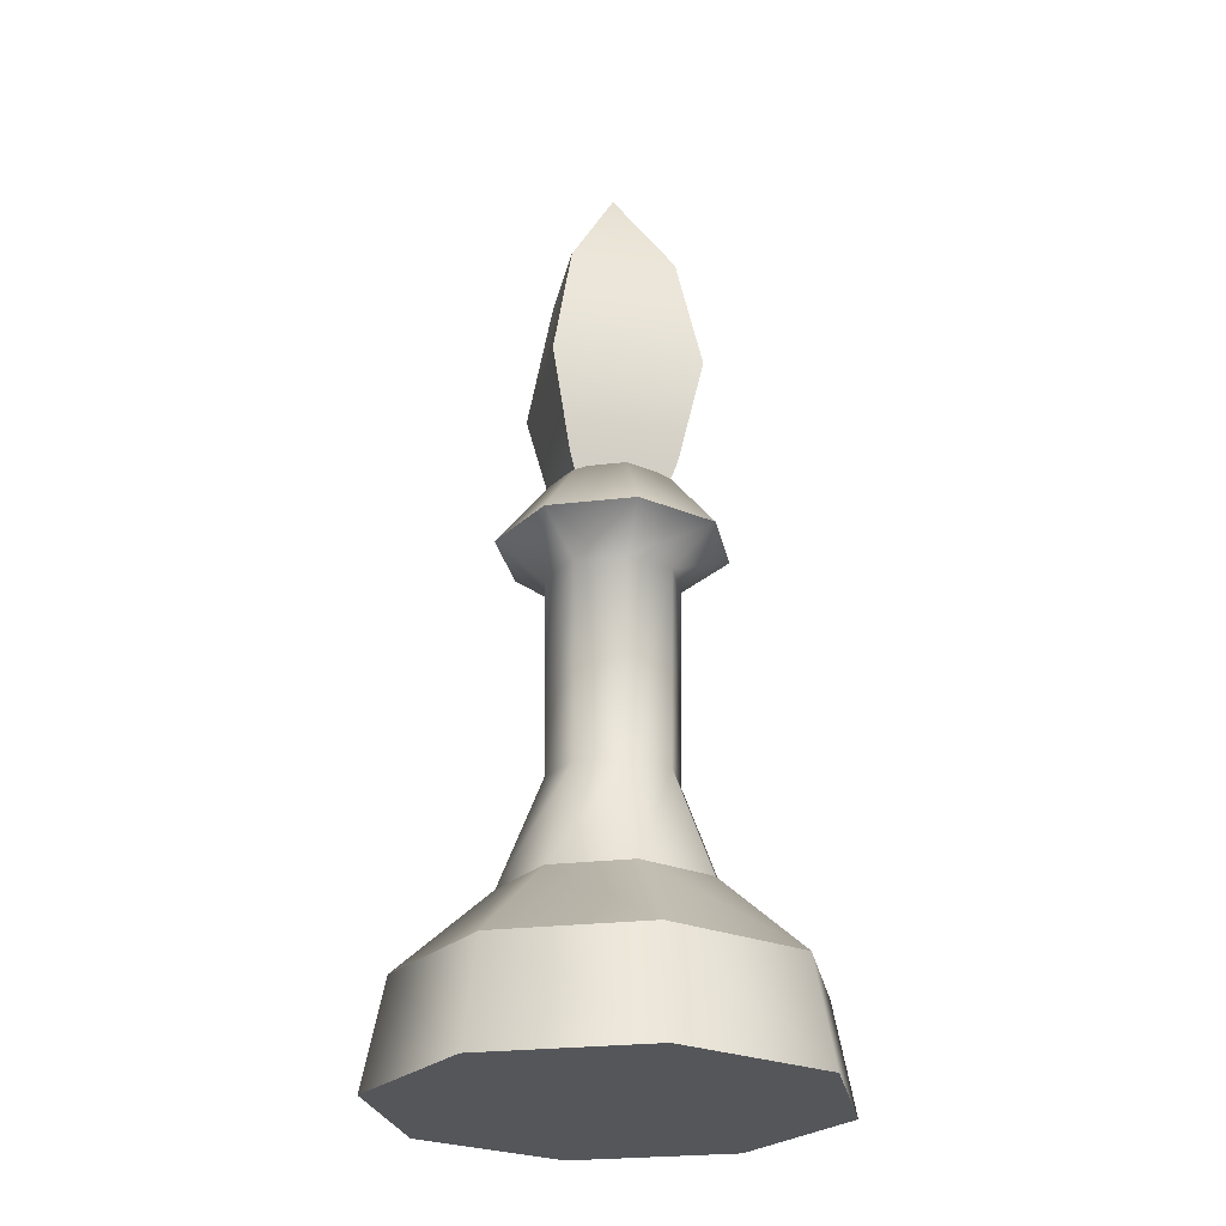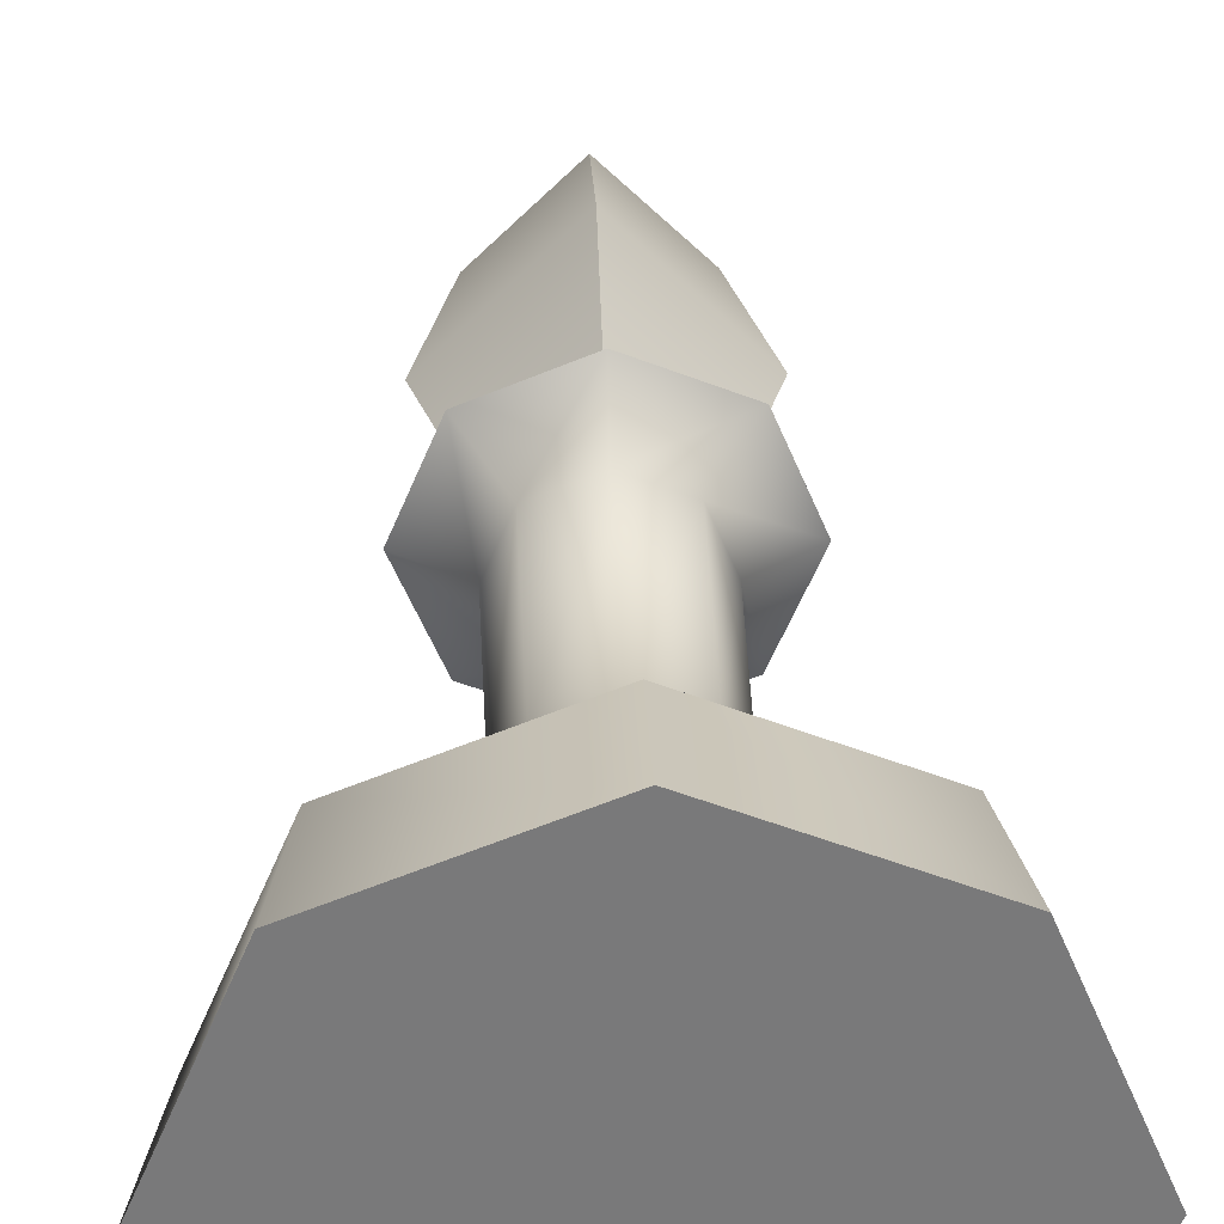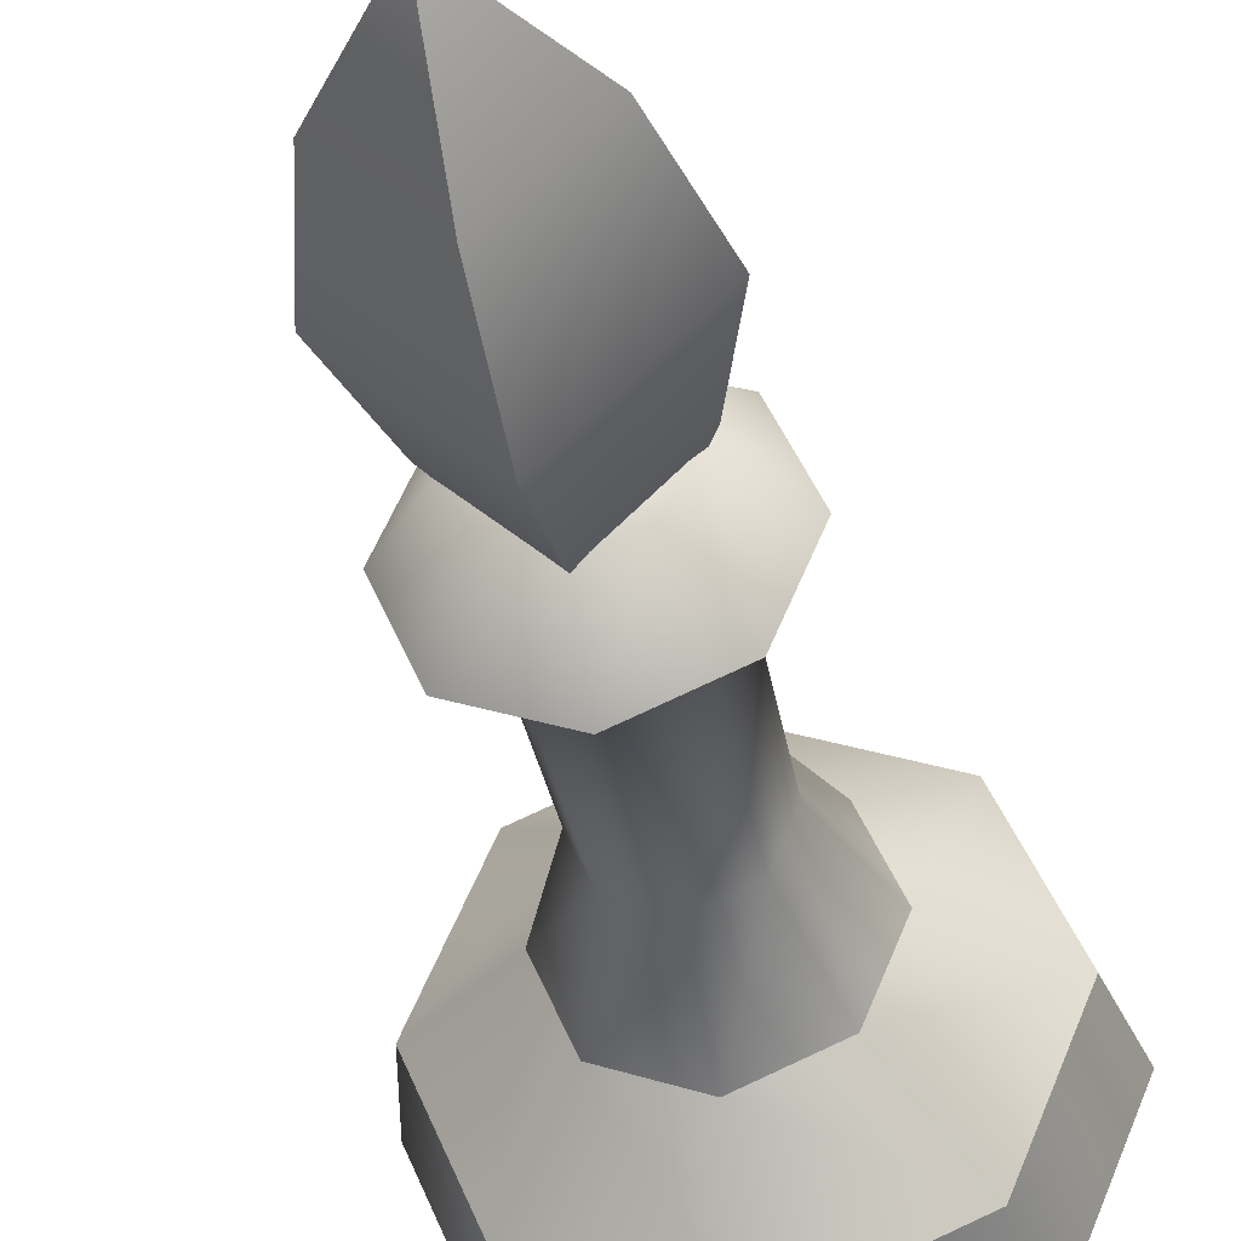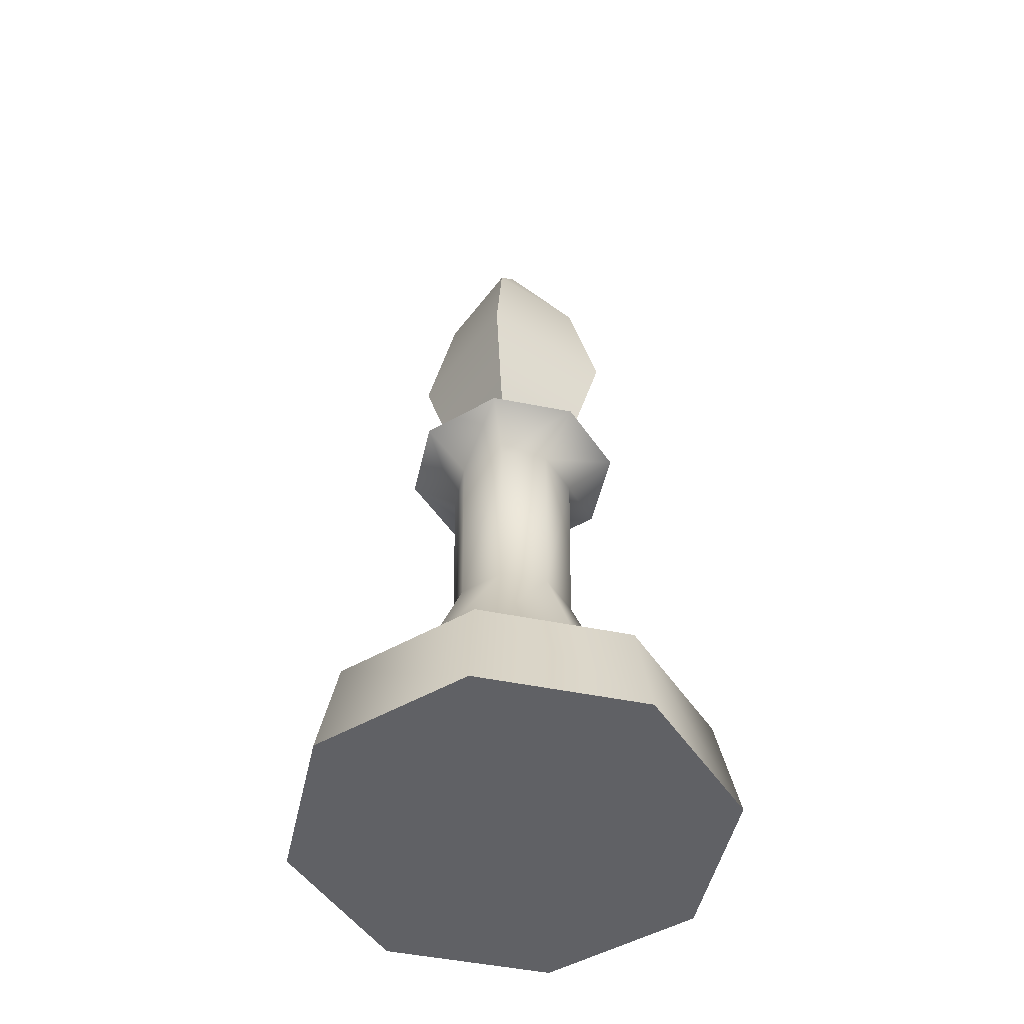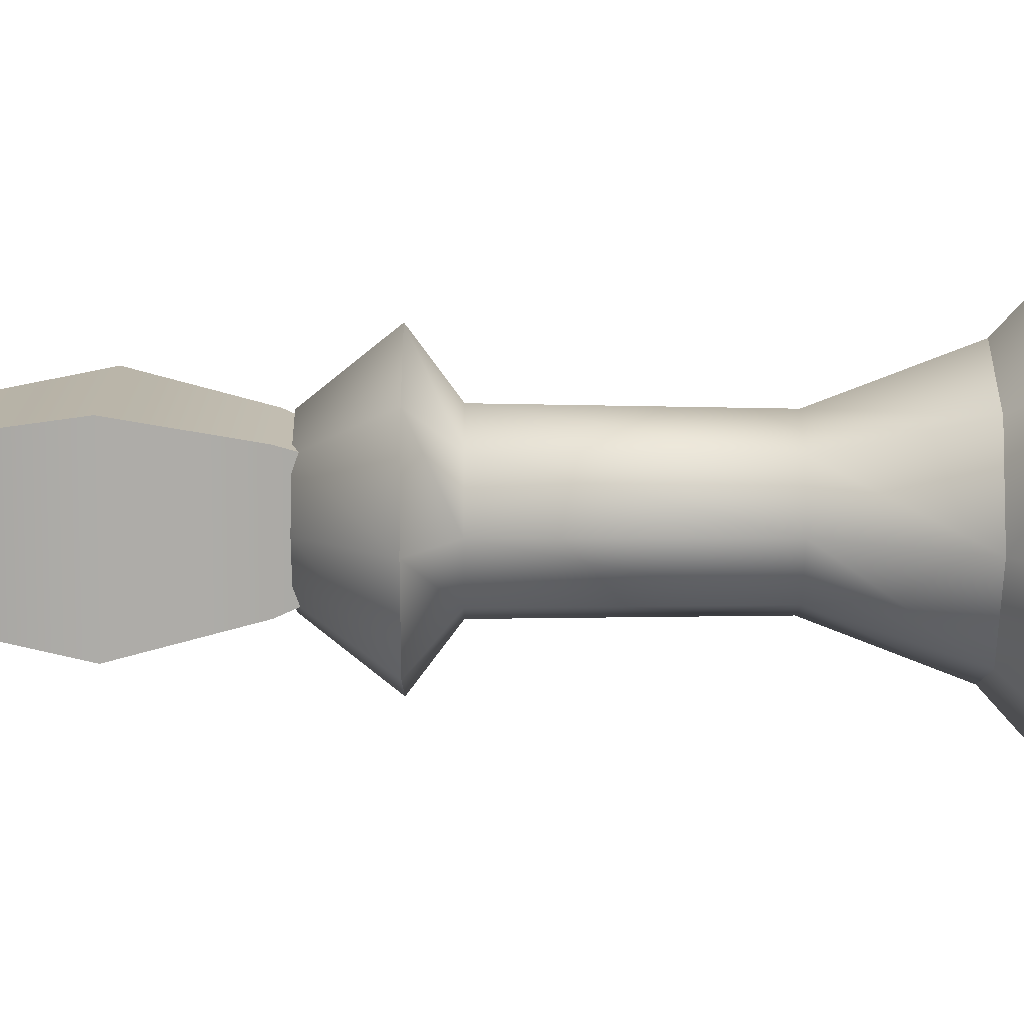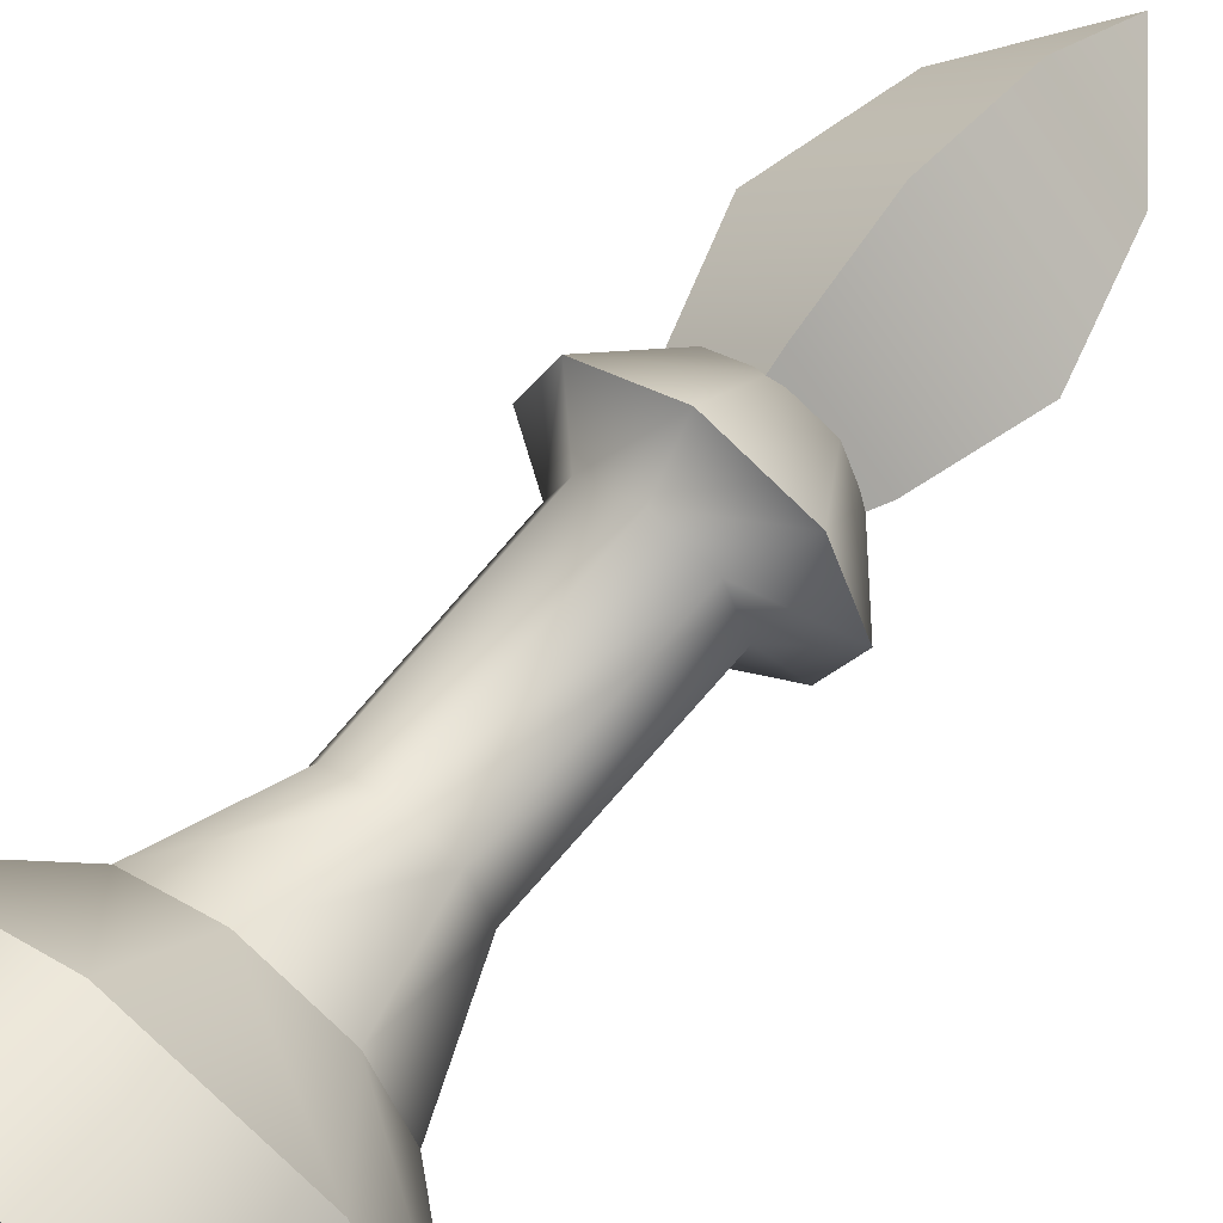
<metadata>
{"format":"obj","ext":"obj","renderer":"f3d","projection":"perspective","resolution":1024,"background":"white","views":[{"elev":-25.3,"azim":-56.7,"up":"+Y"},{"elev":32.4,"azim":-2.0,"up":"+Z"},{"elev":-37.3,"azim":-169.2,"up":"+Z"},{"elev":-49.2,"azim":99.9,"up":"+Y"},{"elev":-31.6,"azim":-90.3,"up":"+Z"},{"elev":61.6,"azim":38.1,"up":"+Z"}]}
</metadata>
<code>
o Cube.004_Cube.010
v -0.294 0.1842 0
v -0.1577 0.307 0
v -0.1115 0.307 -0.1115
v -0.2079 0.1842 -0.2079
v 0 0.1842 -0.294
v 0 0.307 -0.1577
v 0.1115 0.307 -0.1115
v 0.2079 0.1842 -0.2079
v 0.294 0.1842 0
v 0.1577 0.307 0
v 0.1115 0.307 0.1115
v 0.2079 0.1842 0.2079
v 0 0.1842 0.294
v 0 0.307 0.1577
v -0.1115 0.307 0.1115
v -0.2079 0.1842 0.2079
v 0 0.02765 0
v 0.3252 0.02765 0
v 0.2299 0.02765 0.2299
v 0 0.02765 0.3252
v -0.09817 0.7651 0
v -0.06942 0.7651 0.06942
v -0.1203 0.8182 0.1203
v -0.1701 0.8182 0
v 0.09817 0.7651 0
v 0.06942 0.7651 -0.06942
v 0.1203 0.8182 -0.1203
v 0.1701 0.8182 0
v -0.3252 0.02765 0
v -0.2299 0.02765 0.2299
v -0.2299 0.02765 -0.2299
v 0 0.02765 -0.3252
v 0 0.7651 -0.09817
v 0 0.8182 -0.1701
v 0 0.7651 0.09817
v 0 0.8182 0.1701
v 0.2299 0.02765 -0.2299
v 0 0.914 -0.09222
v 0.06521 0.914 -0.06521
v 0 0.914 0.09222
v -0.06521 0.914 0.06521
v 0.1203 0.8182 0.1203
v 0.06521 0.914 0.06521
v -0.09222 0.914 0
v 0.06942 0.7651 0.06942
v -0.06942 0.7651 -0.06942
v -0.1203 0.8182 -0.1203
v 0.09222 0.914 0
v -0.06521 0.914 -0.06521
v 0 0.4704 -0.09411
v -0.06655 0.4704 -0.06655
v 0.06655 0.4704 -0.06655
v -0.09411 0.4704 0
v 0.09411 0.4704 0
v 0 0.4704 0.09411
v 0.06655 0.4704 0.06655
v -0.06655 0.4704 0.06655
v 0 0.7205 0
v 0 0.9304 -0.1095
v 0.1095 0.9304 0
v 0 1.079 -0.1549
v 0 1.262 -0.1095
v 0.1095 1.262 0
v 0.1549 1.079 0
v 0 1.418 0
v 0 0.9304 0.1095
v 0 1.262 0.1095
v 0 1.079 0.1549
v -0.1095 0.9304 0
v -0.1095 1.262 0
v -0.1549 1.079 0
f 1 2 3 4
f 5 6 7 8
f 9 10 11 12
f 13 14 15 16
f 17 18 19 20
f 21 22 23 24
f 25 26 27 28
f 29 17 20 30
f 12 11 14 13
f 4 3 6 5
f 31 32 17 29
f 26 33 34 27
f 22 35 36 23
f 32 37 18 17
f 8 7 10 9
f 16 15 2 1
f 30 16 1 29
f 37 8 9 18
f 31 4 5 32
f 19 12 13 20
f 20 13 16 30
f 18 9 12 19
f 32 5 8 37
f 29 1 4 31
f 27 34 38 39
f 23 36 40 41
f 36 42 43 40
f 24 23 41 44
f 45 25 28 42
f 35 45 42 36
f 33 46 47 34
f 46 21 24 47
f 28 27 39 48
f 34 47 49 38
f 42 28 48 43
f 47 24 44 49
f 50 51 46 33
f 52 50 33 26
f 51 53 21 46
f 54 52 26 25
f 55 56 45 35
f 56 54 25 45
f 53 57 22 21
f 57 55 35 22
f 15 14 55 57
f 2 15 57 53
f 11 10 54 56
f 14 11 56 55
f 10 7 52 54
f 3 2 53 51
f 7 6 50 52
f 6 3 51 50
f 48 39 43
f 38 40 43 39
f 40 38 49 41
f 44 41 49
f 58 59 60
f 61 62 63 64
f 59 61 64 60
f 62 65 63
f 58 60 66
f 64 63 67 68
f 60 64 68 66
f 63 65 67
f 58 66 69
f 68 67 70 71
f 66 68 71 69
f 67 65 70
f 58 69 59
f 71 70 62 61
f 69 71 61 59
f 70 65 62

</code>
